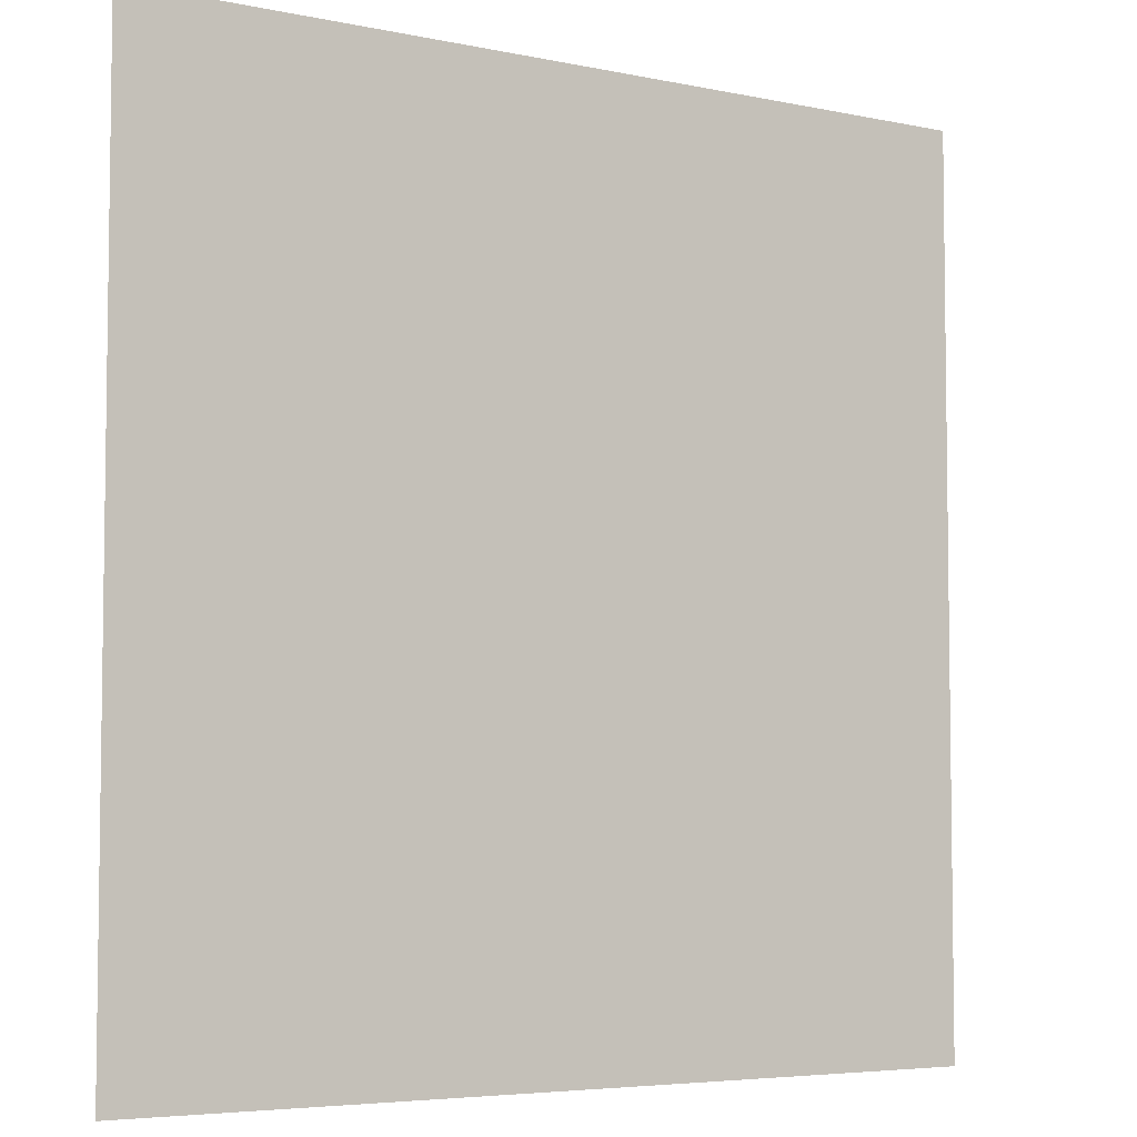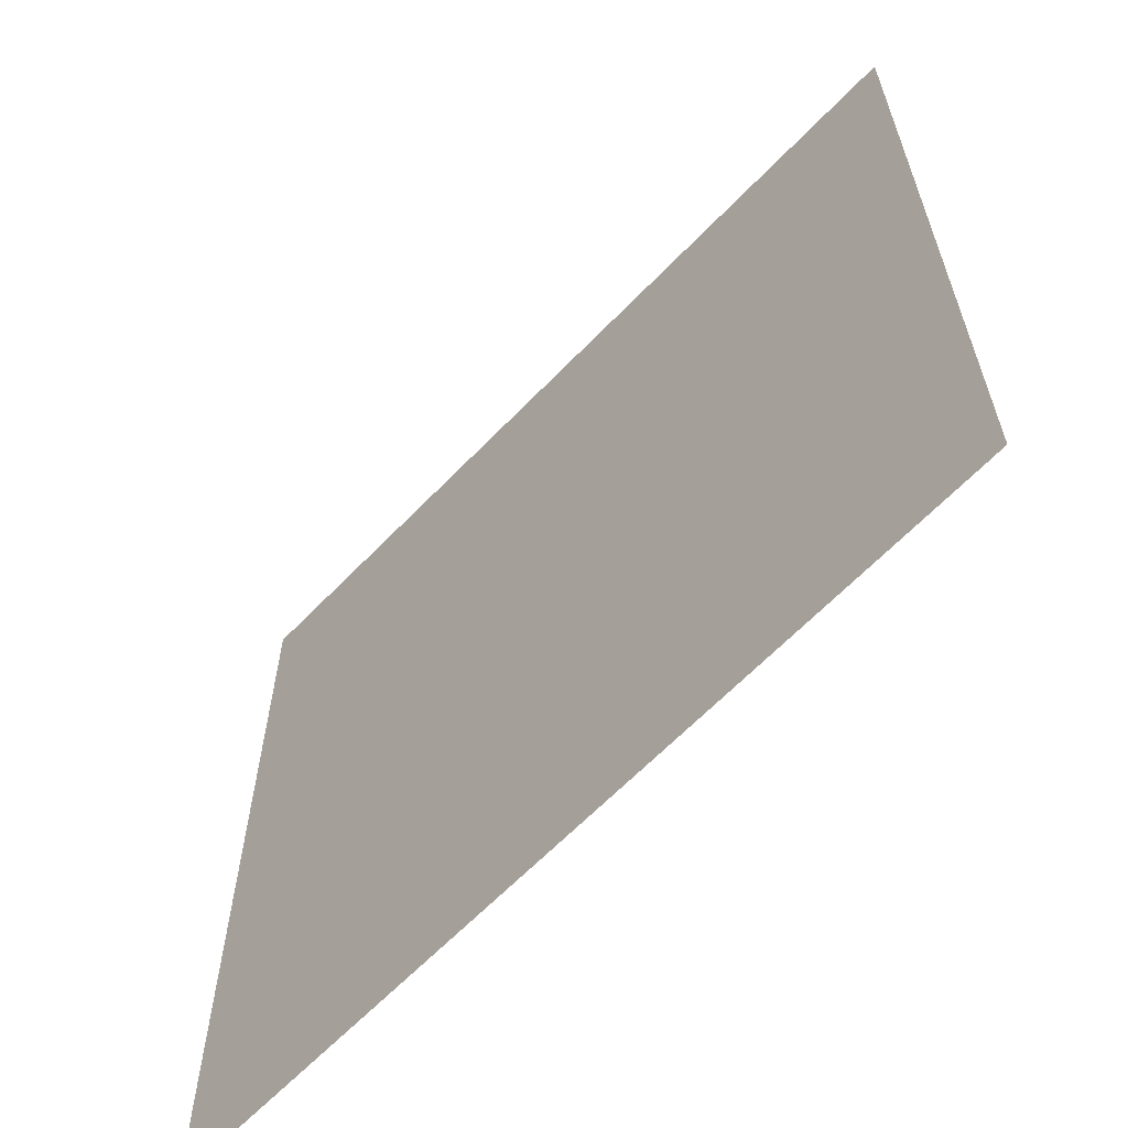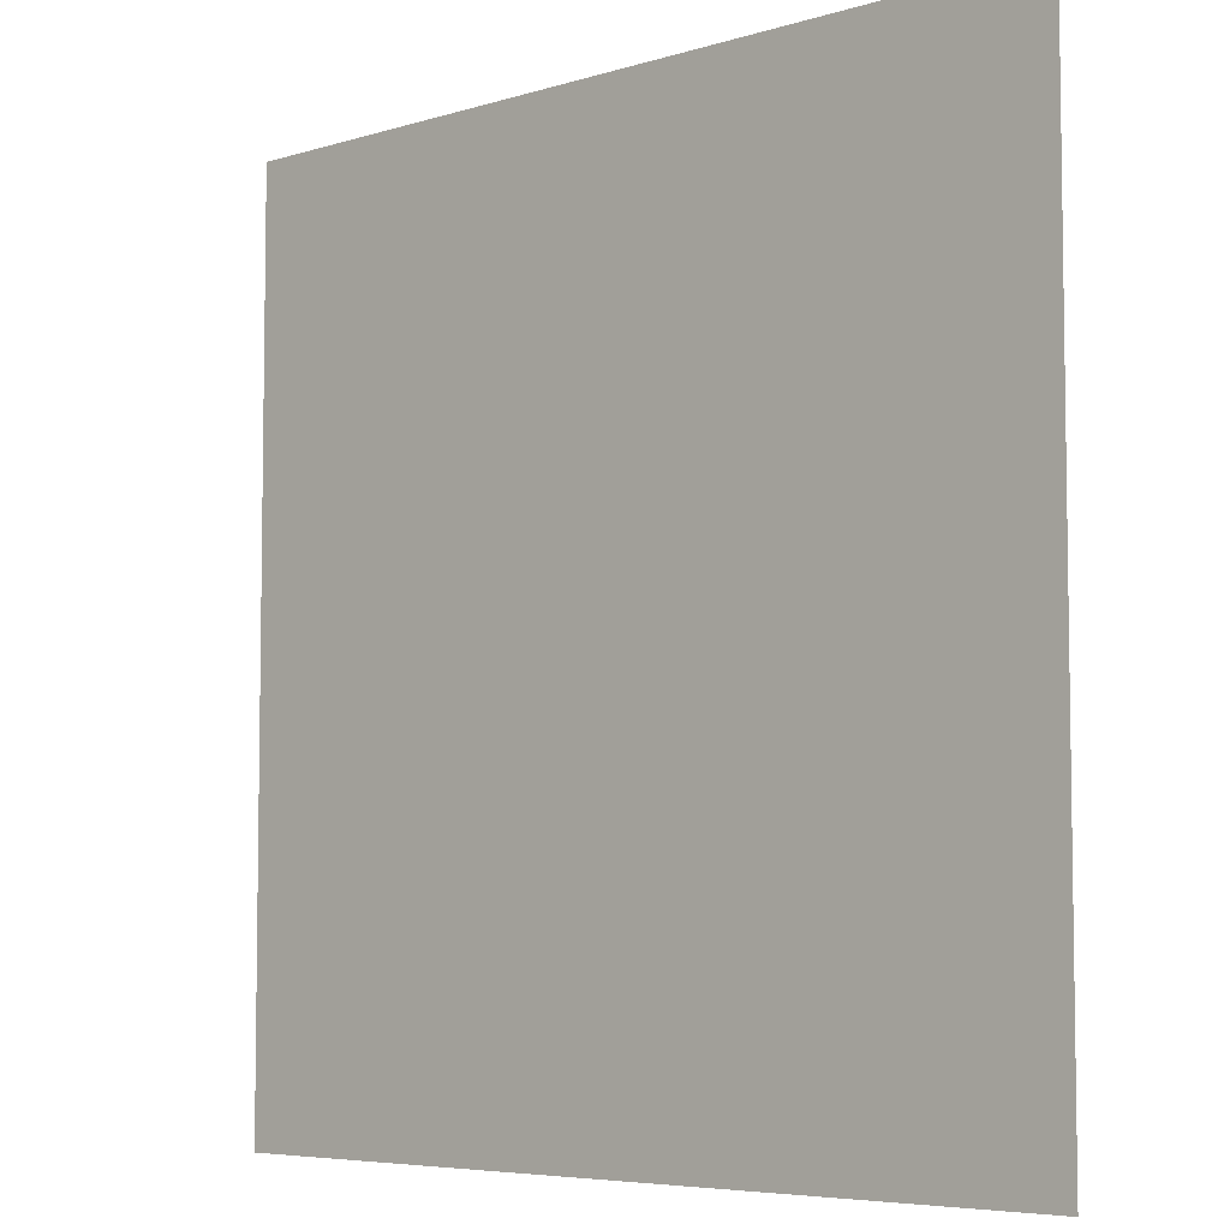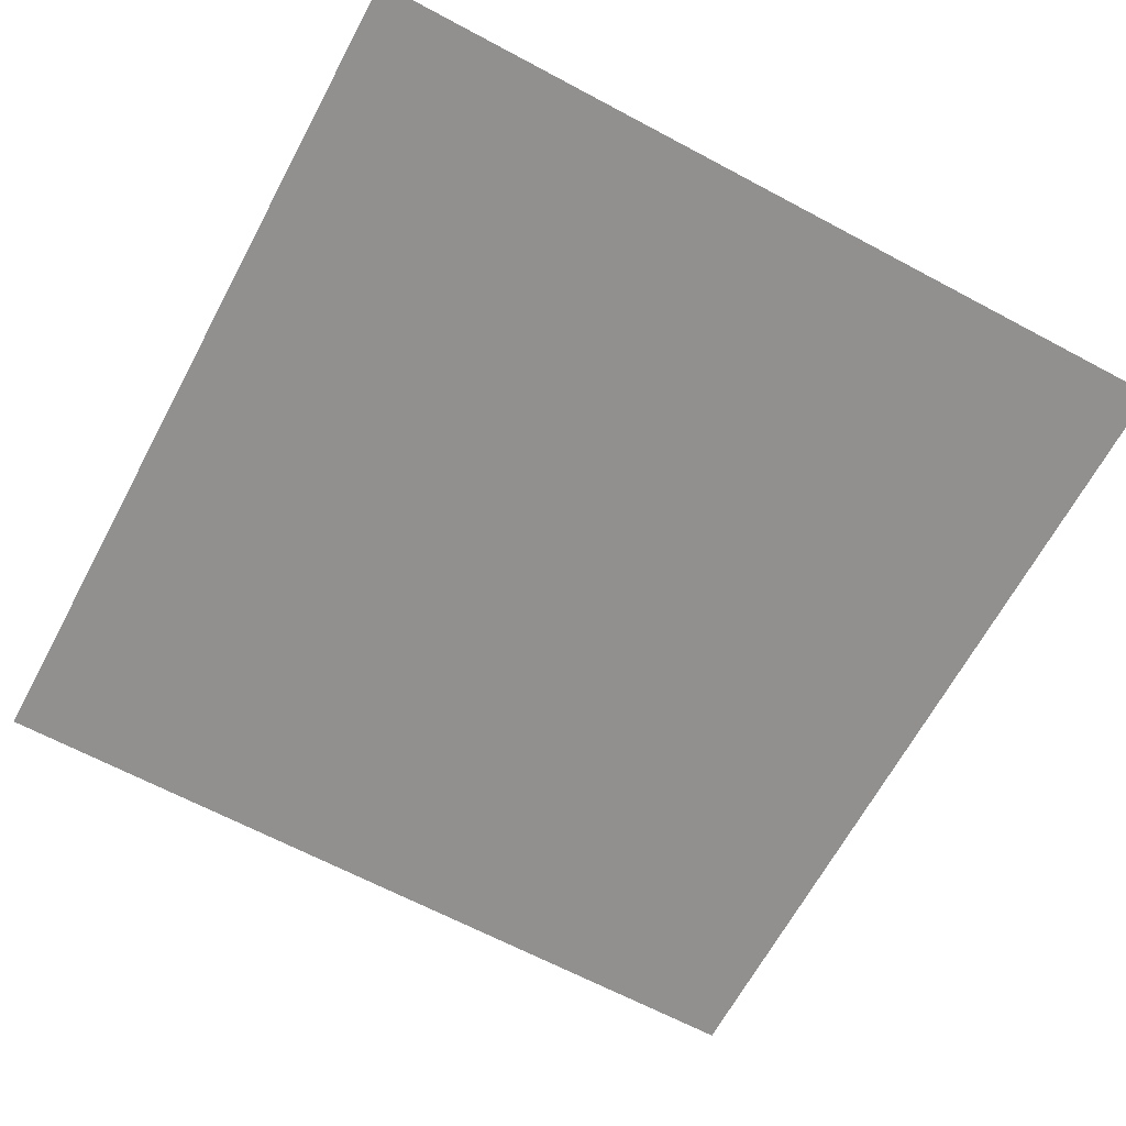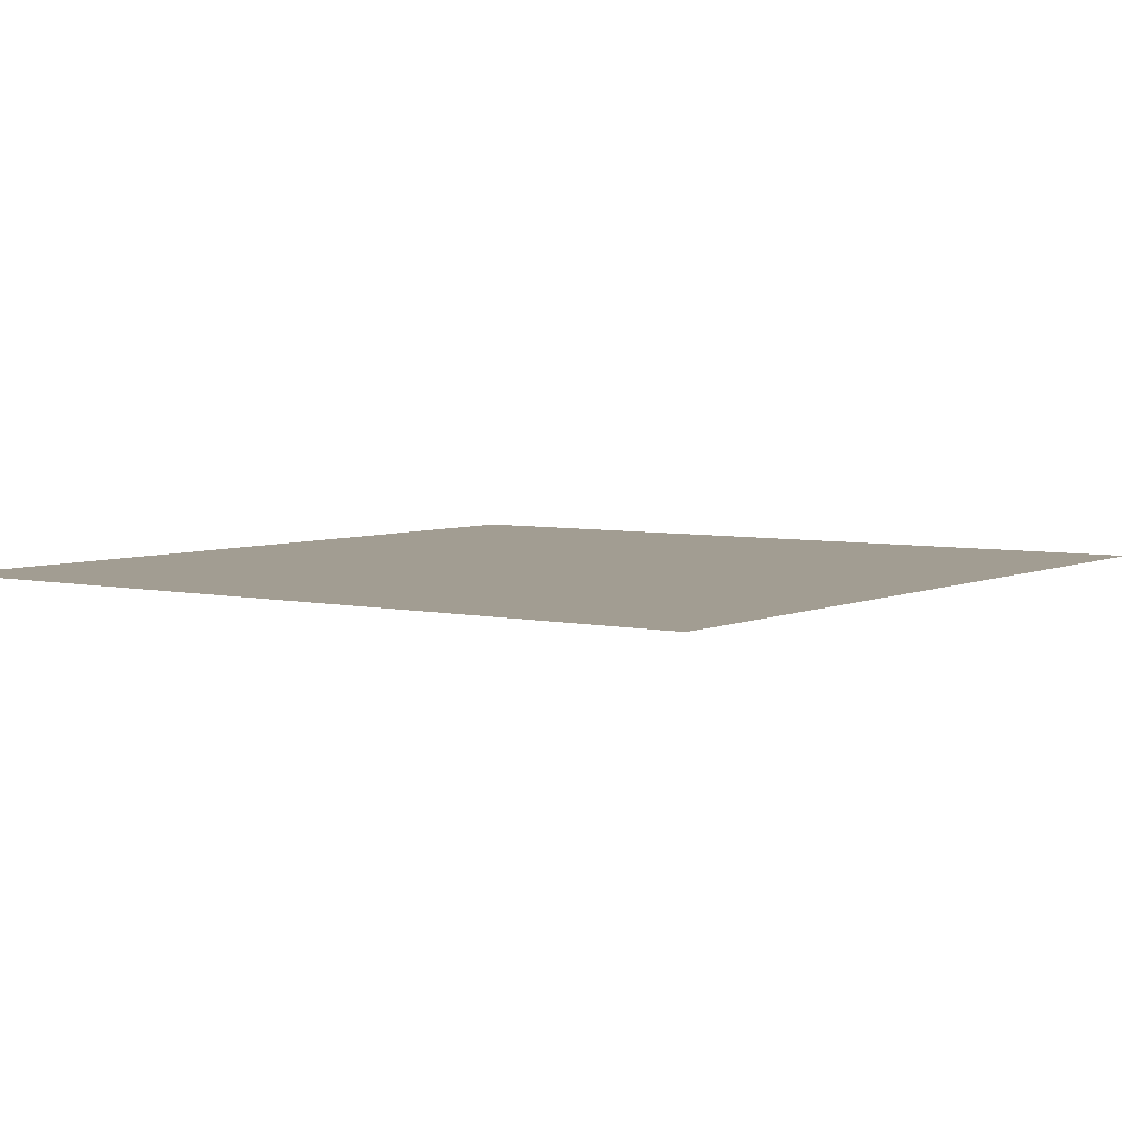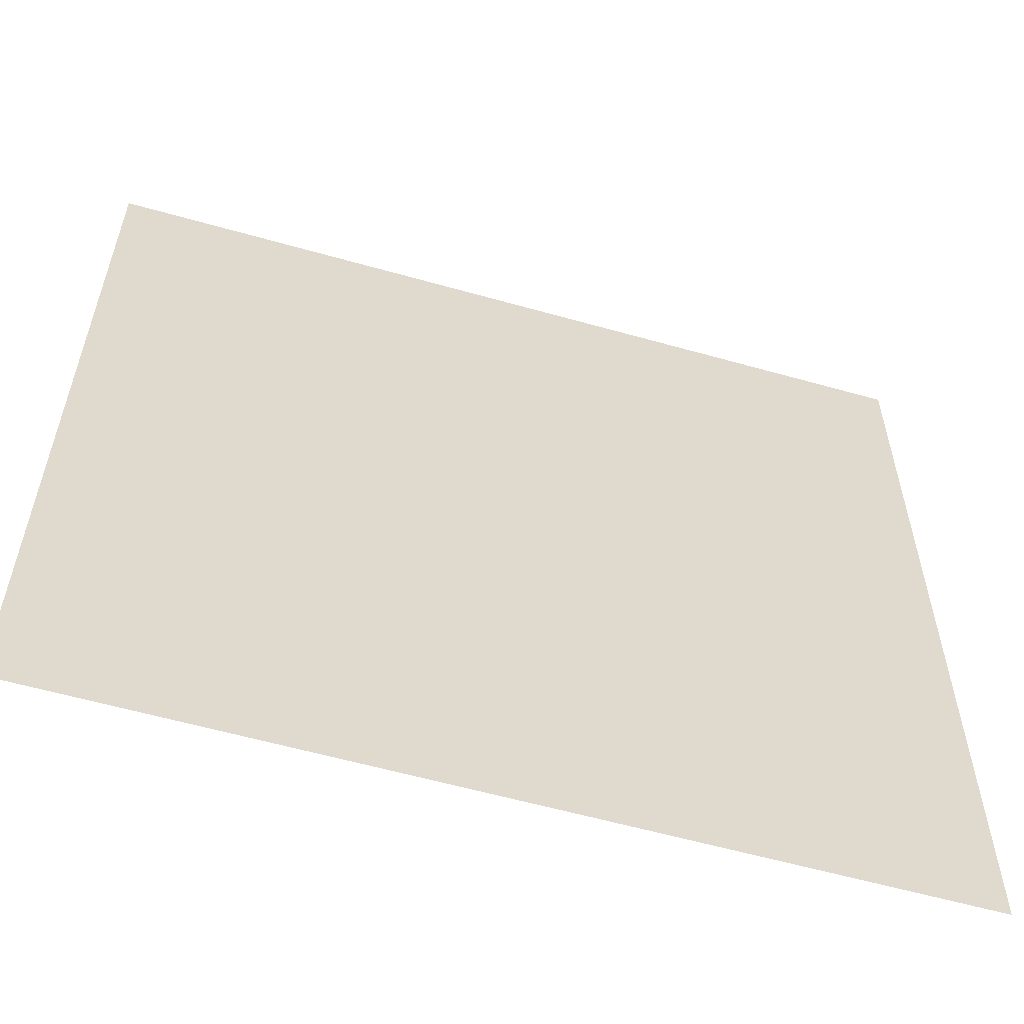
<metadata>
{"format":"obj","ext":"obj","renderer":"f3d","projection":"perspective","resolution":1024,"background":"white","views":[{"elev":-5.2,"azim":-33.6,"up":"+Z"},{"elev":-63.4,"azim":-133.7,"up":"+Z"},{"elev":-5.9,"azim":-137.1,"up":"+Z"},{"elev":-65.7,"azim":-28.2,"up":"+Y"},{"elev":4.9,"azim":-144.5,"up":"+Y"},{"elev":-58.7,"azim":163.7,"up":"+Z"}]}
</metadata>
<code>
v 52.5 0.998 -15.97
v -15.22 0.998 53.62
v -15.22 0.998 -15.97
v 52.5 0.998 53.62
o Quad_0
f 3 2 1
f 4 1 2

</code>
